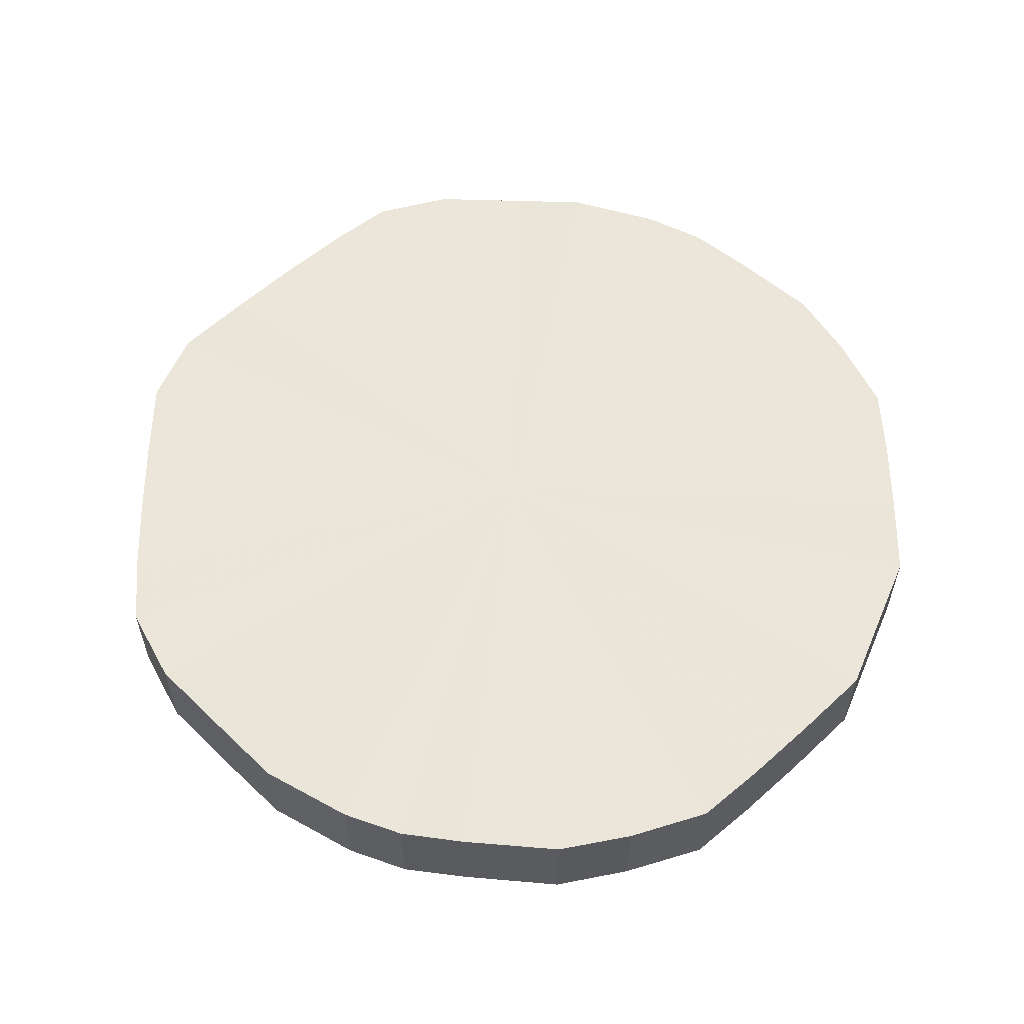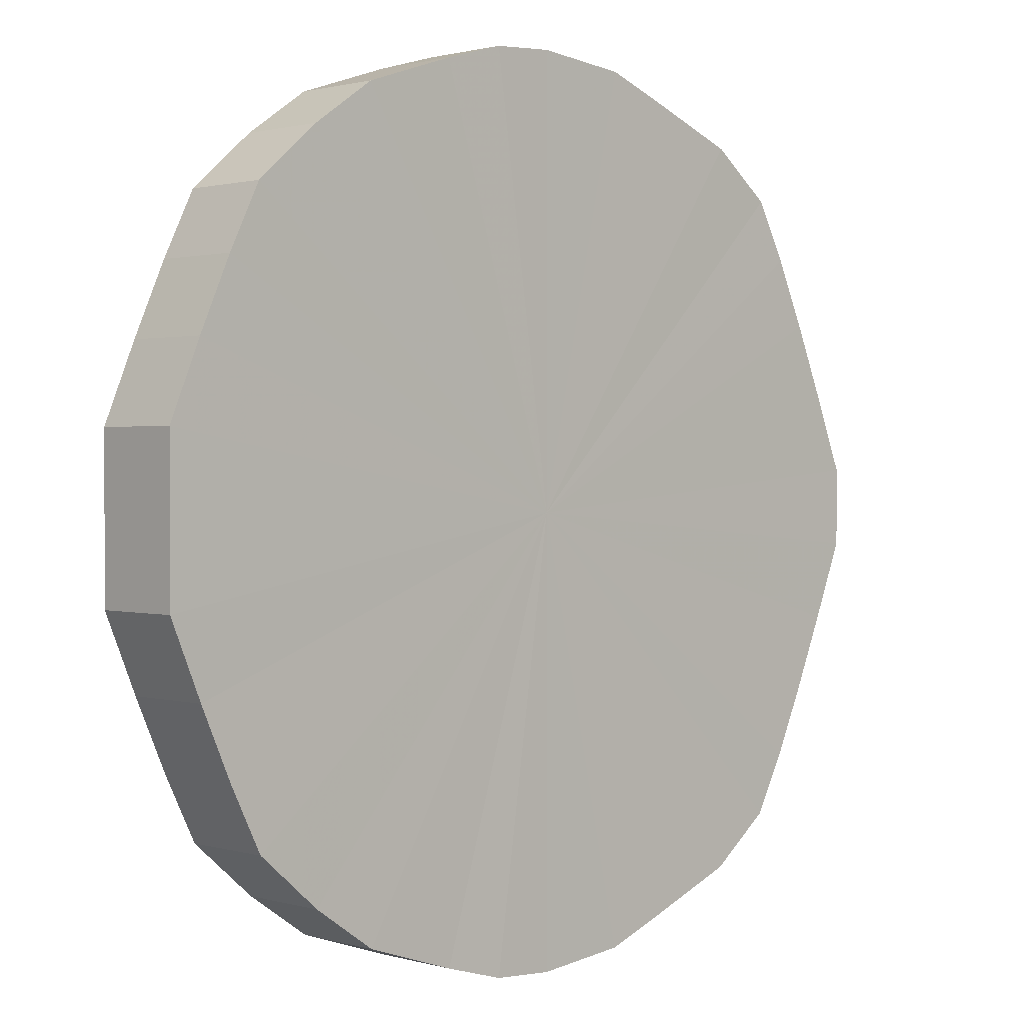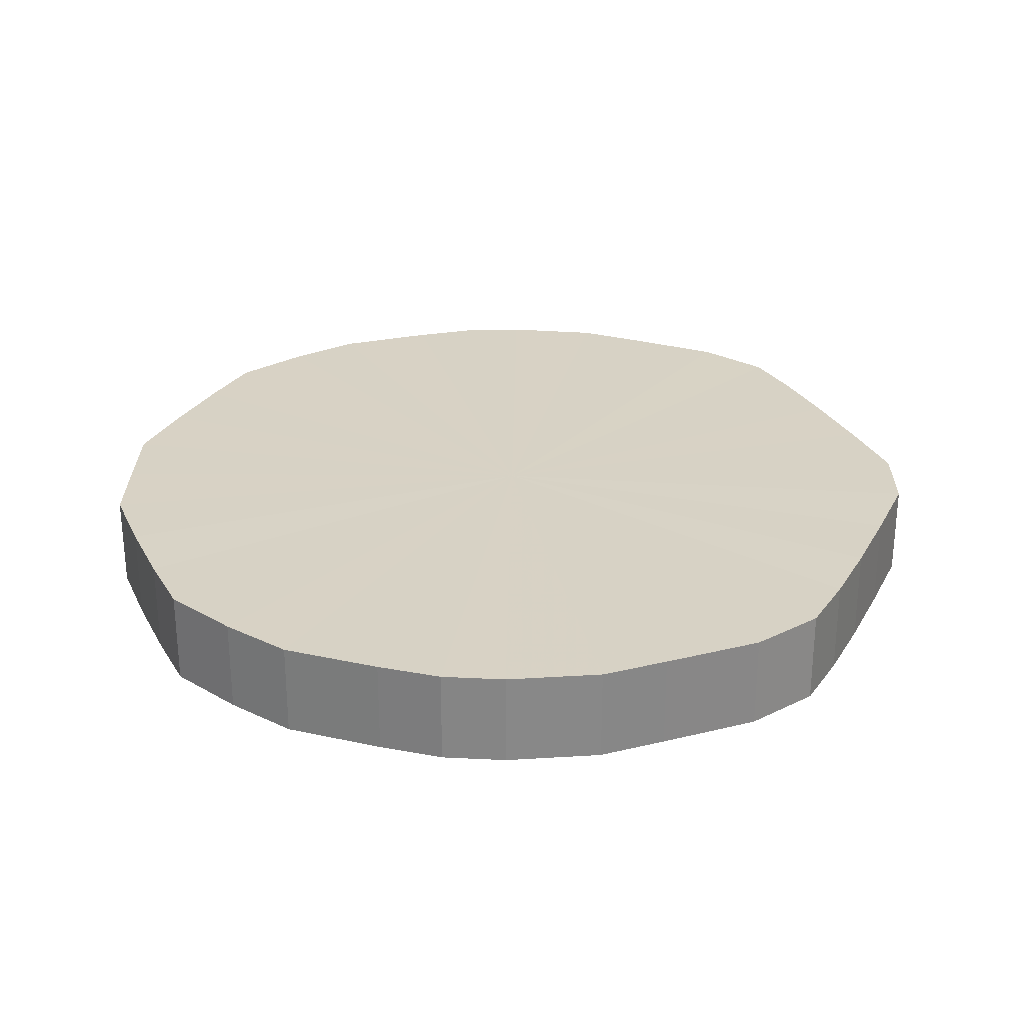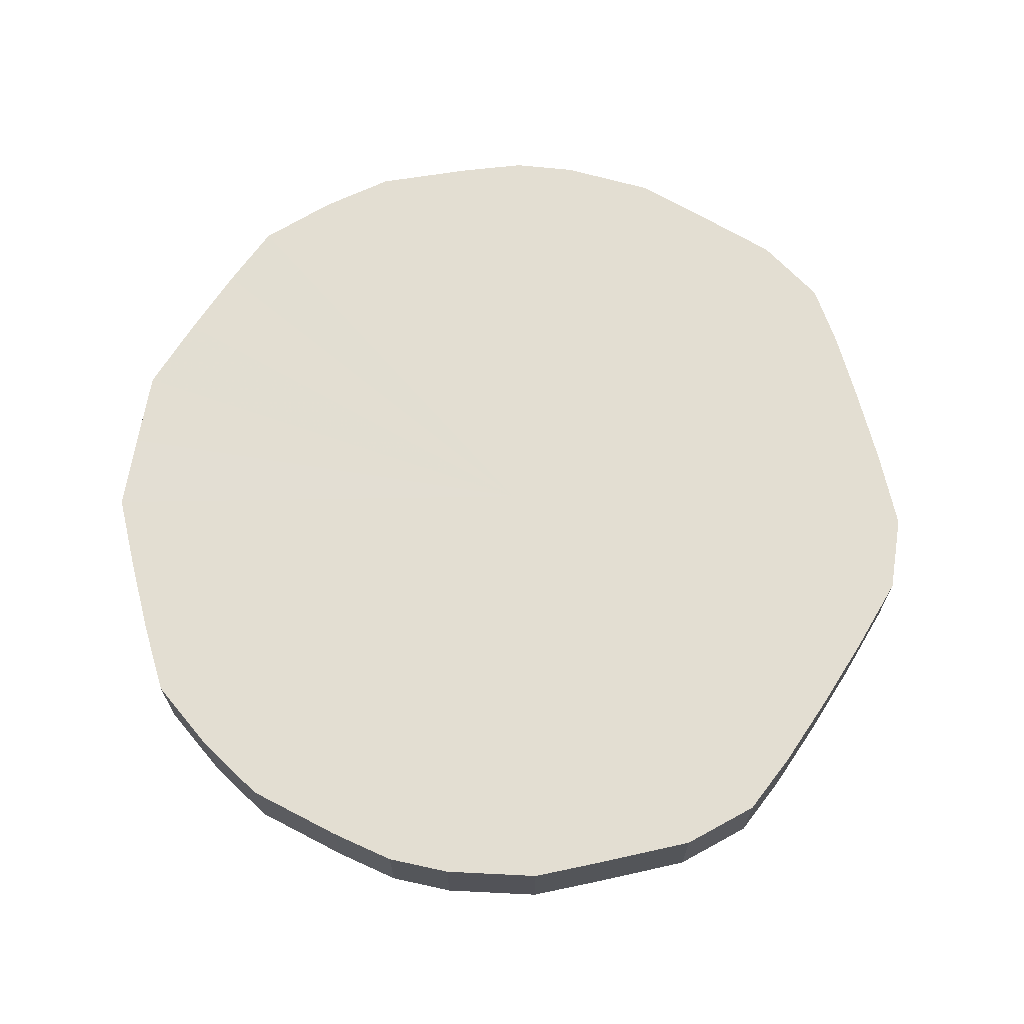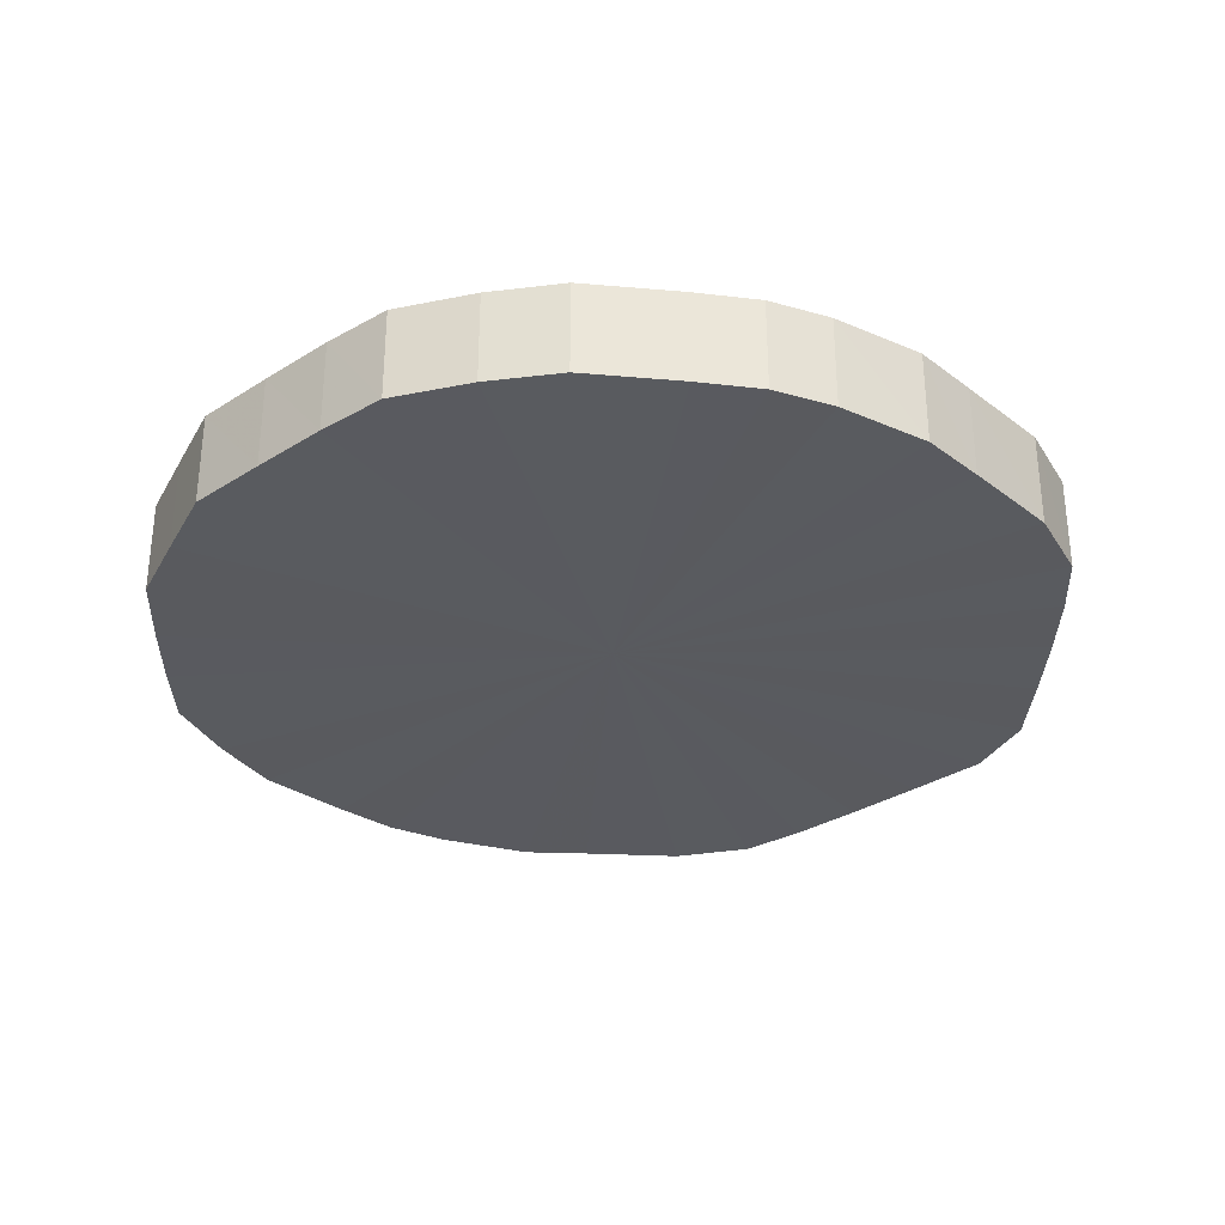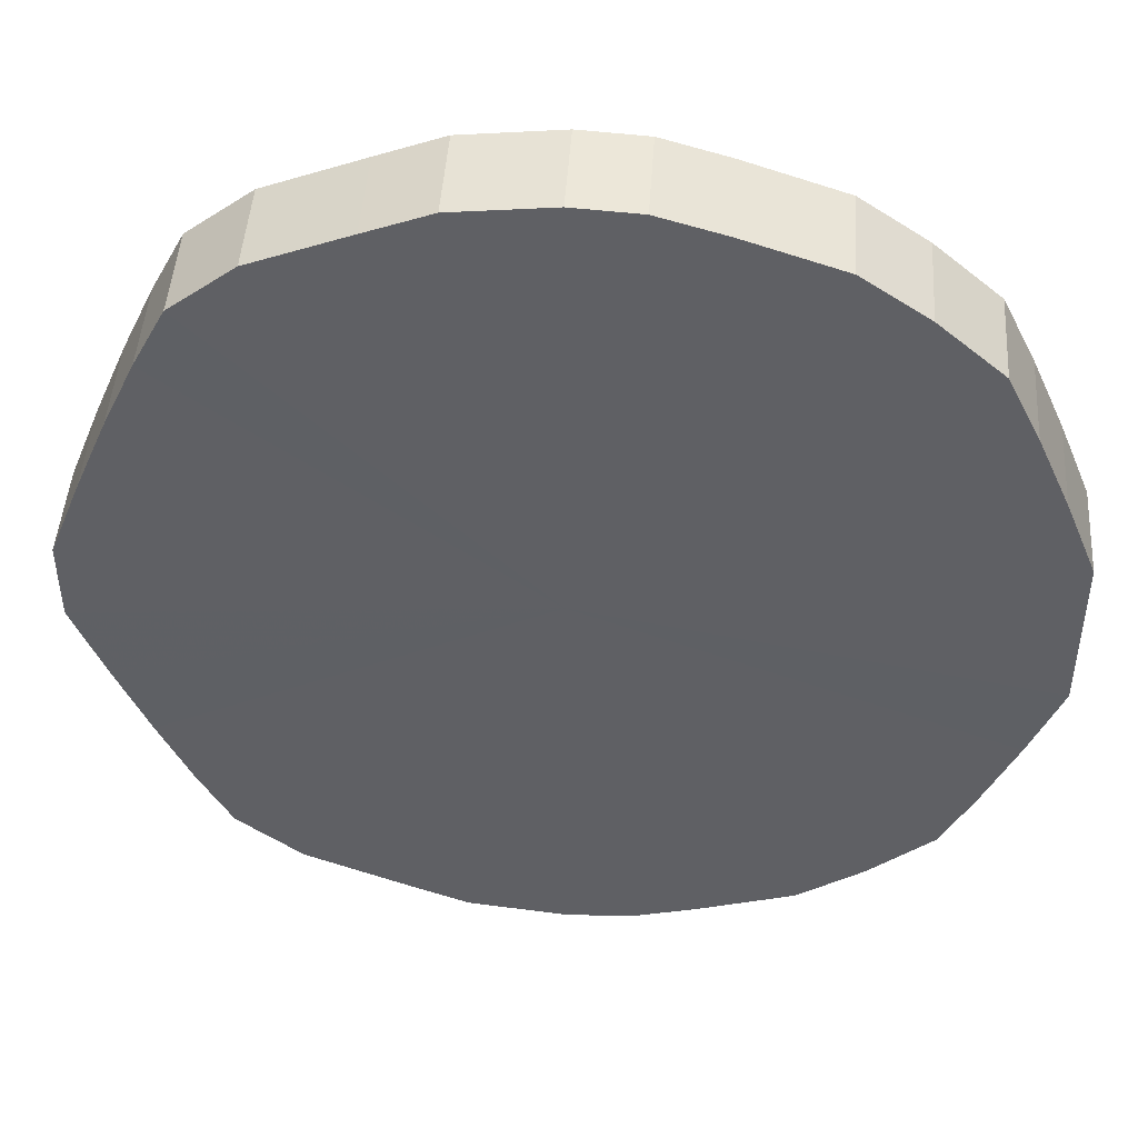
<metadata>
{"format":"obj","ext":"obj","renderer":"f3d","projection":"perspective","resolution":1024,"background":"white","views":[{"elev":57.6,"azim":-156.7,"up":"+Y"},{"elev":1.2,"azim":-44.0,"up":"+Z"},{"elev":27.6,"azim":0.8,"up":"+Y"},{"elev":67.6,"azim":9.2,"up":"+Y"},{"elev":-31.9,"azim":-25.1,"up":"+Y"},{"elev":46.5,"azim":-175.9,"up":"+Z"}]}
</metadata>
<code>
o 26530
v 2204 1887 6.338
v 2204 1887 6.363
v 2204 1887 6.338
v 2204 1887 6.387
v 2204 1887 6.363
v 2204 1887 6.313
v 2204 1887 6.313
v 2204 1887 6.41
v 2204 1887 6.387
v 2204 1887 6.289
v 2204 1887 6.289
v 2204 1887 6.43
v 2204 1887 6.41
v 2204 1887 6.266
v 2204 1887 6.266
v 2204 1887 6.447
v 2204 1887 6.43
v 2204 1887 6.246
v 2204 1887 6.246
v 2204 1887 6.461
v 2204 1887 6.447
v 2204 1887 6.228
v 2204 1887 6.228
v 2204 1887 6.471
v 2204 1887 6.461
v 2204 1887 6.215
v 2204 1887 6.215
v 2204 1887 6.477
v 2204 1887 6.471
v 2204 1887 6.205
v 2204 1887 6.205
v 2204 1887 6.478
v 2204 1887 6.477
v 2204 1887 6.199
v 2204 1887 6.199
v 2204 1887 6.474
v 2204 1887 6.478
v 2204 1887 6.198
v 2204 1887 6.198
v 2204 1887 6.467
v 2204 1887 6.474
v 2204 1887 6.201
v 2204 1887 6.201
v 2204 1887 6.455
v 2204 1887 6.467
v 2204 1887 6.209
v 2204 1887 6.209
v 2204 1887 6.439
v 2204 1887 6.455
v 2204 1887 6.221
v 2204 1887 6.221
v 2204 1887 6.42
v 2204 1887 6.439
v 2204 1887 6.237
v 2204 1887 6.237
v 2204 1887 6.399
v 2204 1887 6.42
v 2204 1887 6.256
v 2204 1887 6.256
v 2204 1887 6.375
v 2204 1887 6.399
v 2204 1887 6.277
v 2204 1887 6.277
v 2204 1887 6.35
v 2204 1887 6.375
v 2204 1887 6.301
v 2204 1887 6.301
v 2204 1887 6.325
v 2204 1887 6.35
v 2204 1887 6.325
v 2204 1887 6.338
v 2204 1887 6.363
v 2204 1887 6.363
v 2204 1887 6.387
v 2204 1887 6.387
v 2204 1887 6.313
v 2204 1887 6.338
v 2204 1887 6.289
v 2204 1887 6.313
v 2204 1887 6.41
v 2204 1887 6.41
v 2204 1887 6.266
v 2204 1887 6.289
v 2204 1887 6.246
v 2204 1887 6.266
v 2204 1887 6.43
v 2204 1887 6.43
v 2204 1887 6.228
v 2204 1887 6.246
v 2204 1887 6.215
v 2204 1887 6.228
v 2204 1887 6.447
v 2204 1887 6.447
v 2204 1887 6.205
v 2204 1887 6.215
v 2204 1887 6.199
v 2204 1887 6.205
v 2204 1887 6.461
v 2204 1887 6.461
v 2204 1887 6.198
v 2204 1887 6.199
v 2204 1887 6.201
v 2204 1887 6.198
v 2204 1887 6.471
v 2204 1887 6.471
v 2204 1887 6.209
v 2204 1887 6.201
v 2204 1887 6.221
v 2204 1887 6.209
v 2204 1887 6.477
v 2204 1887 6.477
v 2204 1887 6.237
v 2204 1887 6.221
v 2204 1887 6.256
v 2204 1887 6.237
v 2204 1887 6.478
v 2204 1887 6.478
v 2204 1887 6.277
v 2204 1887 6.256
v 2204 1887 6.301
v 2204 1887 6.277
v 2204 1887 6.474
v 2204 1887 6.474
v 2204 1887 6.325
v 2204 1887 6.301
v 2204 1887 6.35
v 2204 1887 6.325
v 2204 1887 6.467
v 2204 1887 6.467
v 2204 1887 6.375
v 2204 1887 6.35
v 2204 1887 6.399
v 2204 1887 6.375
v 2204 1887 6.455
v 2204 1887 6.455
v 2204 1887 6.42
v 2204 1887 6.399
v 2204 1887 6.439
v 2204 1887 6.42
v 2204 1887 6.439
v 2204 1887 6.338
v 2204 1887 6.363
v 2204 1887 6.338
v 2204 1887 6.387
v 2204 1887 6.313
v 2204 1887 6.41
v 2204 1887 6.289
v 2204 1887 6.43
v 2204 1887 6.266
v 2204 1887 6.447
v 2204 1887 6.246
v 2204 1887 6.461
v 2204 1887 6.228
v 2204 1887 6.471
v 2204 1887 6.215
v 2204 1887 6.477
v 2204 1887 6.205
v 2204 1887 6.478
v 2204 1887 6.199
v 2204 1887 6.474
v 2204 1887 6.198
v 2204 1887 6.467
v 2204 1887 6.201
v 2204 1887 6.455
v 2204 1887 6.209
v 2204 1887 6.439
v 2204 1887 6.221
v 2204 1887 6.42
v 2204 1887 6.237
v 2204 1887 6.399
v 2204 1887 6.256
v 2204 1887 6.375
v 2204 1887 6.277
v 2204 1887 6.35
v 2204 1887 6.301
v 2204 1887 6.325
v 2204 1887 6.338
v 2204 1887 6.338
v 2204 1887 6.363
v 2204 1887 6.313
v 2204 1887 6.387
v 2204 1887 6.289
v 2204 1887 6.41
v 2204 1887 6.266
v 2204 1887 6.43
v 2204 1887 6.246
v 2204 1887 6.447
v 2204 1887 6.228
v 2204 1887 6.461
v 2204 1887 6.215
v 2204 1887 6.471
v 2204 1887 6.205
v 2204 1887 6.477
v 2204 1887 6.199
v 2204 1887 6.478
v 2204 1887 6.198
v 2204 1887 6.474
v 2204 1887 6.201
v 2204 1887 6.467
v 2204 1887 6.209
v 2204 1887 6.455
v 2204 1887 6.221
v 2204 1887 6.439
v 2204 1887 6.237
v 2204 1887 6.42
v 2204 1887 6.256
v 2204 1887 6.399
v 2204 1887 6.277
v 2204 1887 6.375
v 2204 1887 6.301
v 2204 1887 6.35
v 2204 1887 6.325
f 1 2 3
f 2 4 5
f 6 1 7
f 4 8 9
f 10 6 11
f 8 12 13
f 14 10 15
f 12 16 17
f 18 14 19
f 16 20 21
f 22 18 23
f 20 24 25
f 26 22 27
f 24 28 29
f 30 26 31
f 28 32 33
f 34 30 35
f 32 36 37
f 38 34 39
f 36 40 41
f 42 38 43
f 40 44 45
f 46 42 47
f 44 48 49
f 50 46 51
f 48 52 53
f 54 50 55
f 52 56 57
f 58 54 59
f 56 60 61
f 62 58 63
f 60 64 65
f 66 62 67
f 64 68 69
f 68 66 70
f 71 72 73
f 73 74 75
f 76 77 71
f 78 79 76
f 75 80 81
f 82 83 78
f 84 85 82
f 81 86 87
f 88 89 84
f 90 91 88
f 87 92 93
f 94 95 90
f 96 97 94
f 93 98 99
f 100 101 96
f 102 103 100
f 99 104 105
f 106 107 102
f 108 109 106
f 105 110 111
f 112 113 108
f 114 115 112
f 111 116 117
f 118 119 114
f 120 121 118
f 117 122 123
f 124 125 120
f 126 127 124
f 123 128 129
f 130 131 126
f 132 133 130
f 129 134 135
f 136 137 132
f 138 139 136
f 135 140 138
f 141 142 143
f 141 144 142
f 141 143 145
f 141 146 144
f 141 145 147
f 141 148 146
f 141 147 149
f 141 150 148
f 141 149 151
f 141 152 150
f 141 151 153
f 141 154 152
f 141 153 155
f 141 156 154
f 141 155 157
f 141 158 156
f 141 157 159
f 141 160 158
f 141 159 161
f 141 162 160
f 141 161 163
f 141 164 162
f 141 163 165
f 141 166 164
f 141 165 167
f 141 168 166
f 141 167 169
f 141 170 168
f 141 169 171
f 141 172 170
f 141 171 173
f 141 174 172
f 141 173 175
f 141 176 174
f 141 175 176
f 177 178 179
f 177 180 178
f 177 179 181
f 177 182 180
f 177 181 183
f 177 184 182
f 177 183 185
f 177 186 184
f 177 185 187
f 177 188 186
f 177 187 189
f 177 190 188
f 177 189 191
f 177 192 190
f 177 191 193
f 177 194 192
f 177 193 195
f 177 196 194
f 177 195 197
f 177 198 196
f 177 197 199
f 177 200 198
f 177 199 201
f 177 202 200
f 177 201 203
f 177 204 202
f 177 203 205
f 177 206 204
f 177 205 207
f 177 208 206
f 177 207 209
f 177 210 208
f 177 209 211
f 177 212 210
f 177 211 212

</code>
